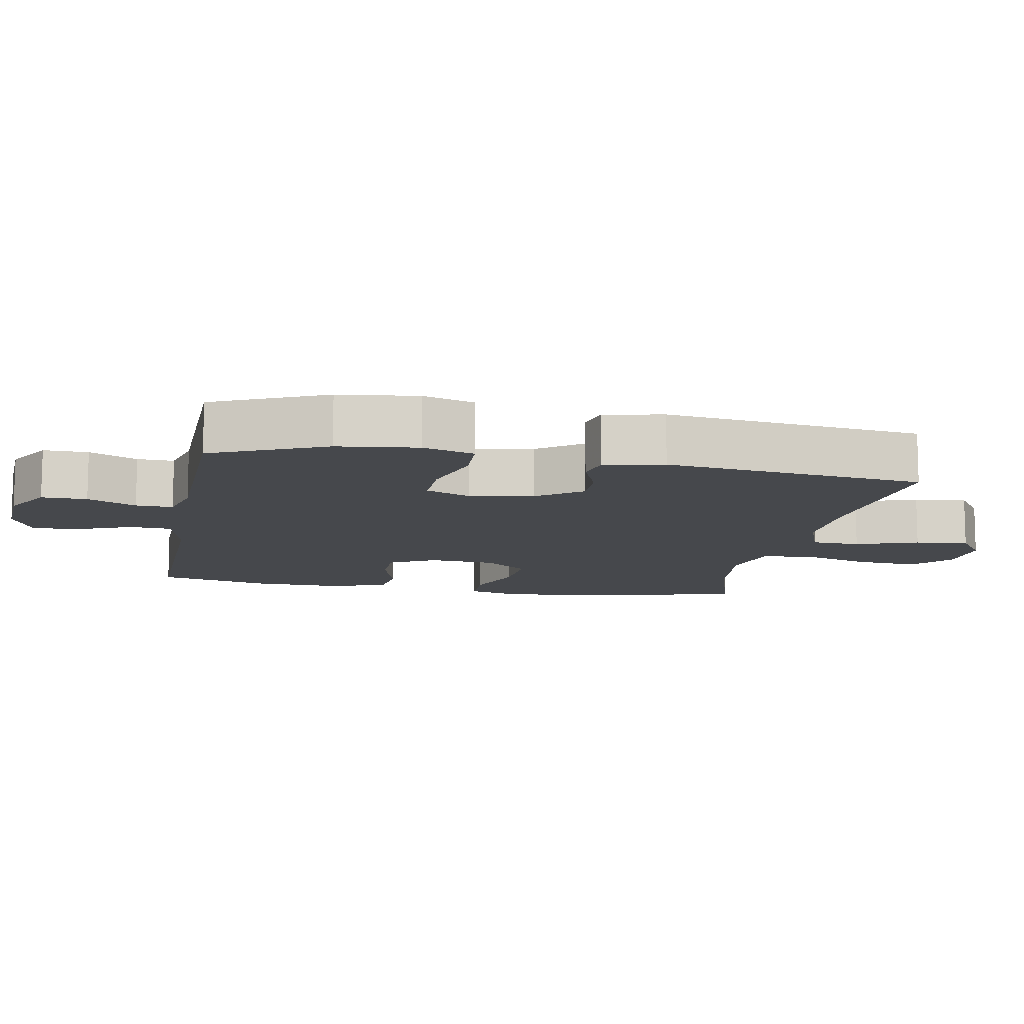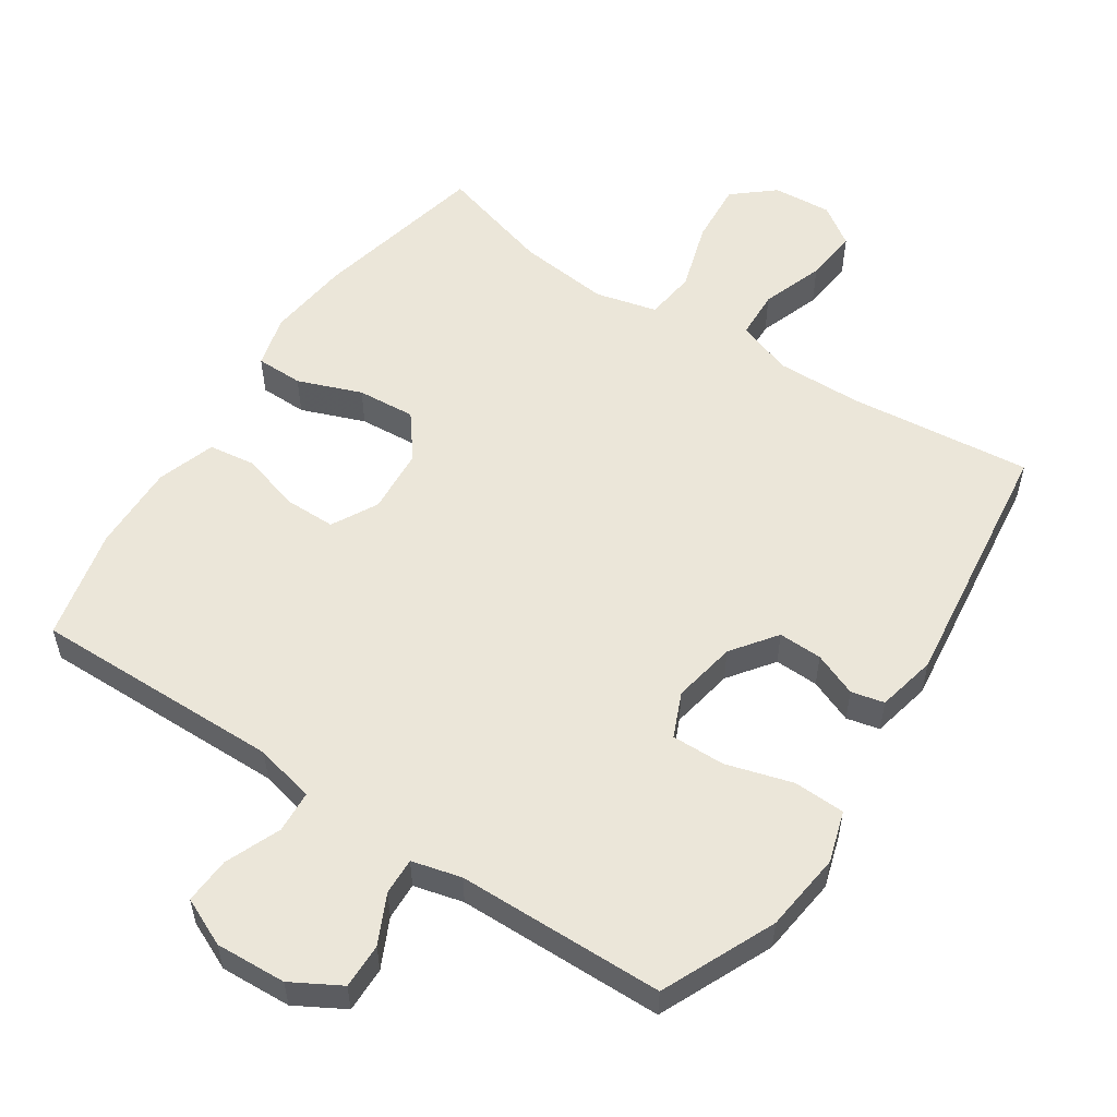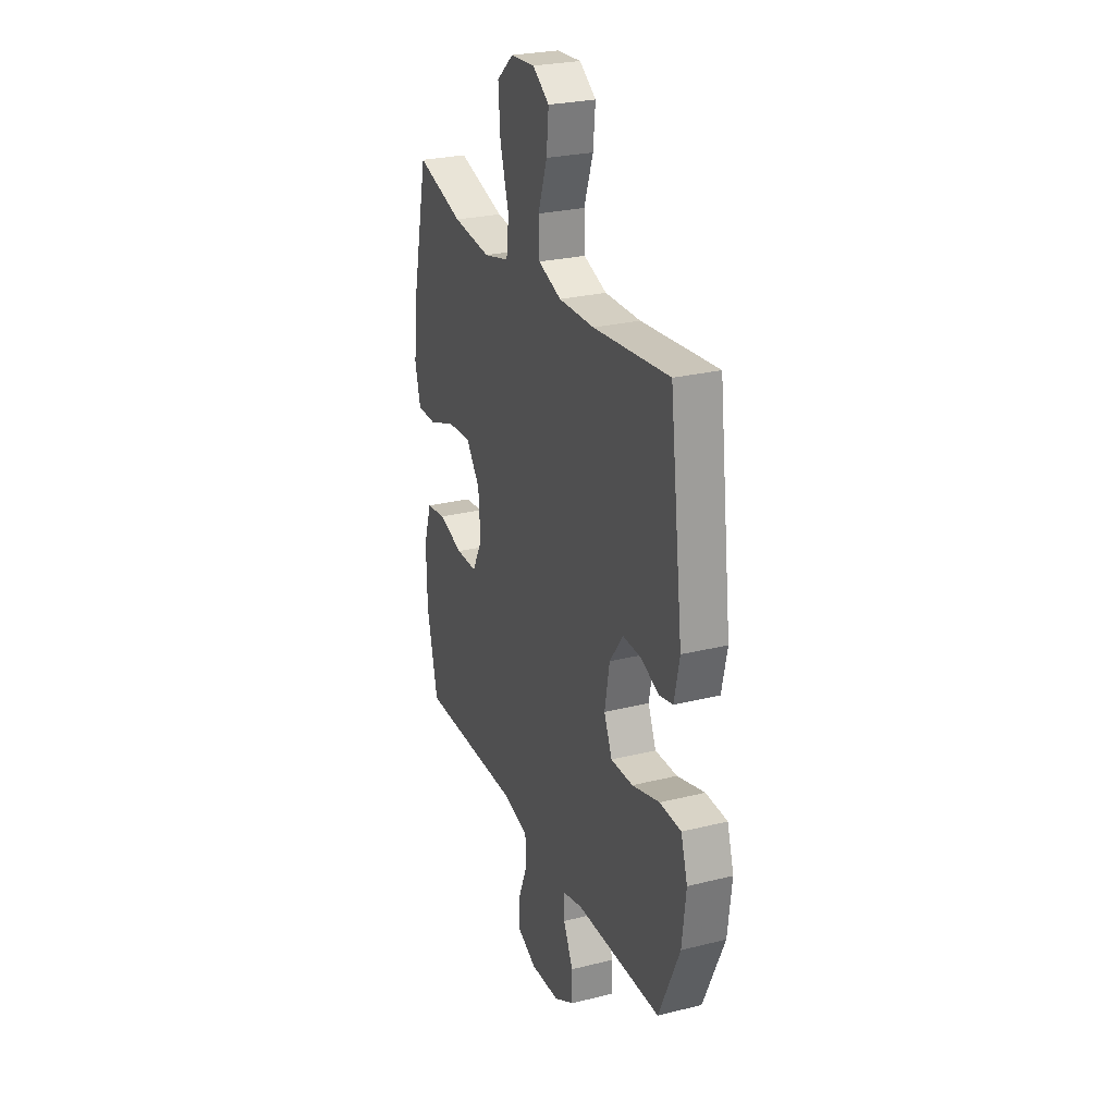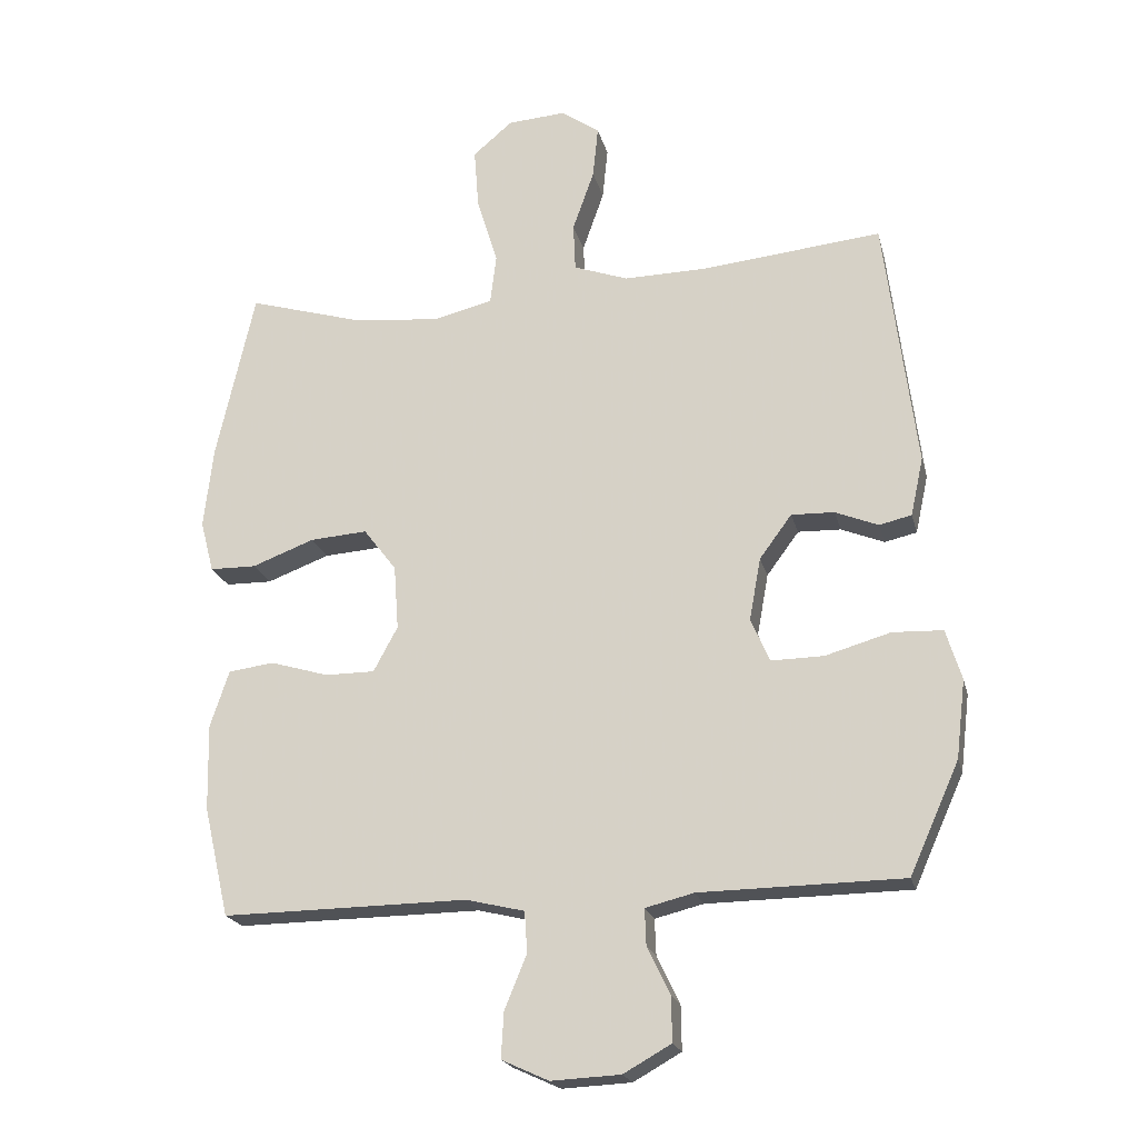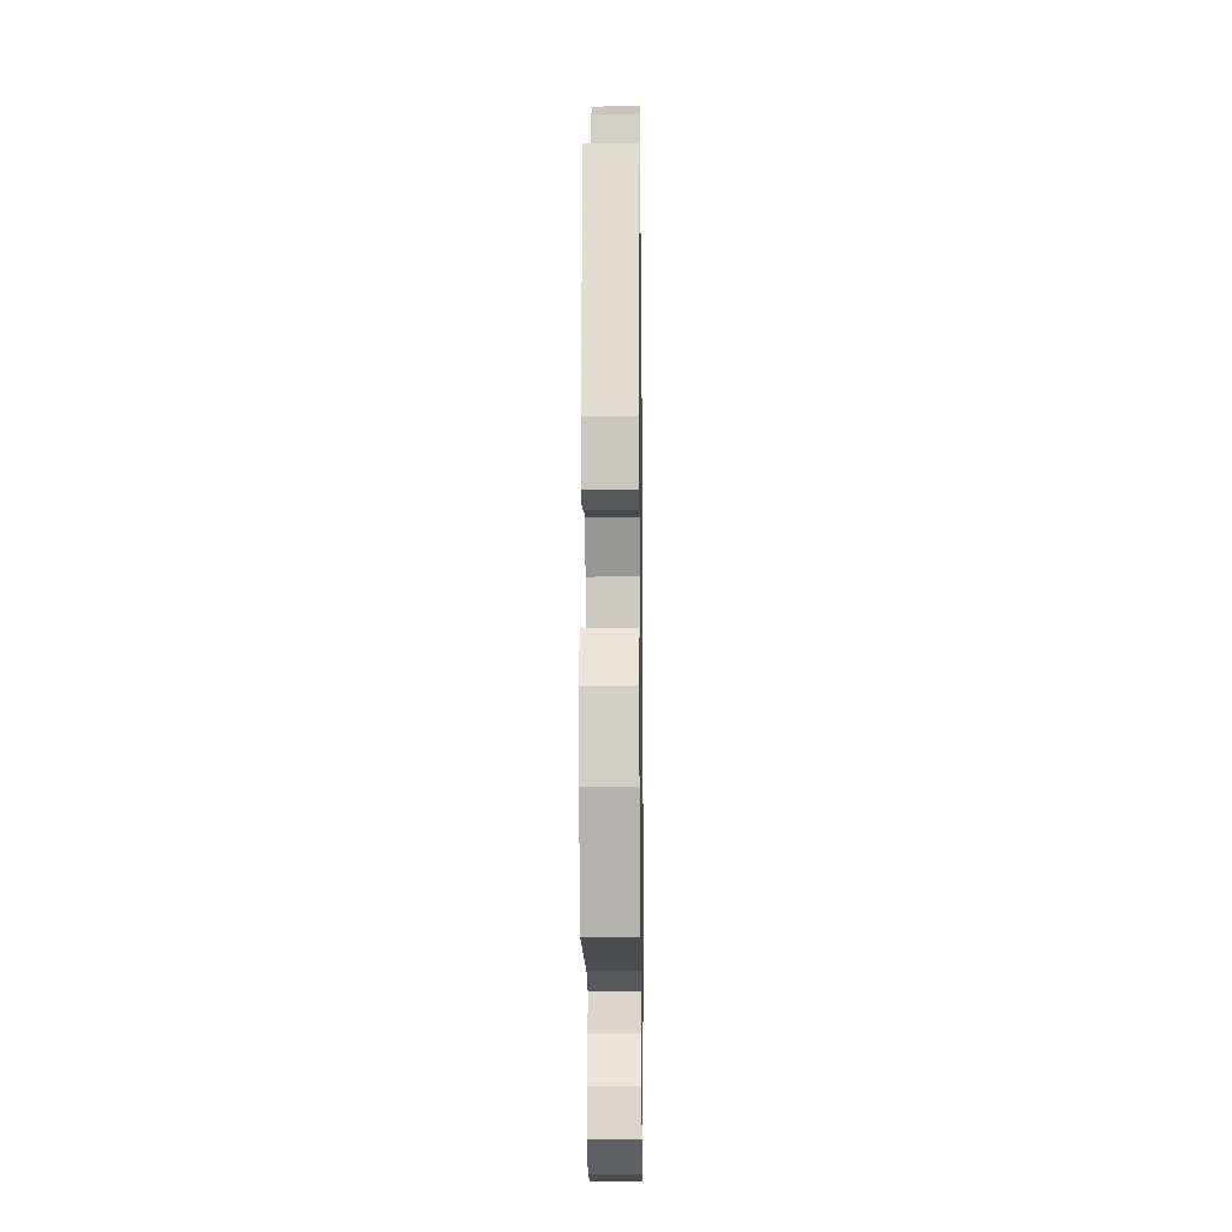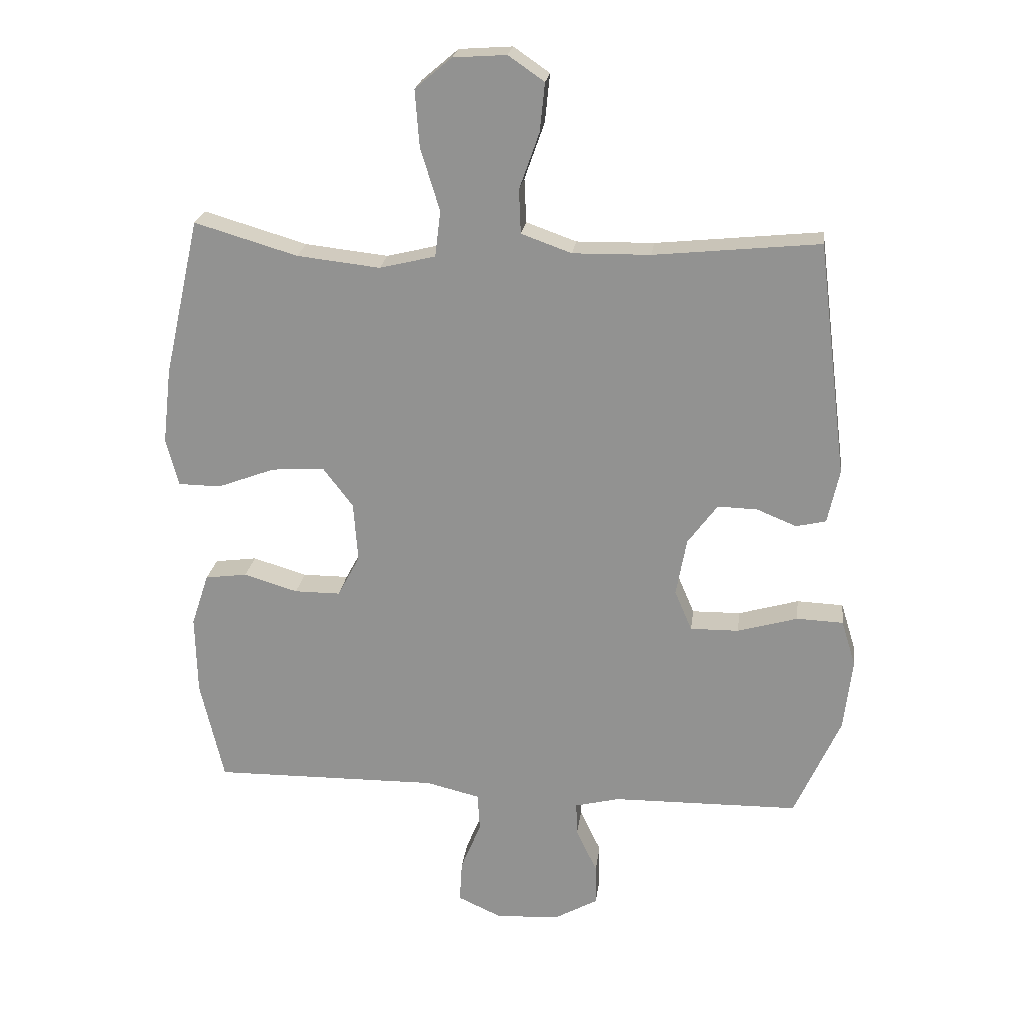
<metadata>
{"format":"obj","ext":"obj","renderer":"f3d","projection":"perspective","resolution":1024,"background":"white","views":[{"elev":-11.2,"azim":-100.7,"up":"+Y"},{"elev":55.1,"azim":-146.6,"up":"+Y"},{"elev":26.4,"azim":-111.3,"up":"+Z"},{"elev":-20.8,"azim":-166.6,"up":"+Z"},{"elev":-14.2,"azim":-89.2,"up":"+Z"},{"elev":22.4,"azim":-172.7,"up":"+Z"}]}
</metadata>
<code>
v 0.5 0.07 -0.5
v 0.135 0.07 -0.496
v 0.048 0.07 -0.517
v 0.044 0.07 -0.578
v 0.077 0.07 -0.658
v 0.081 0.07 -0.726
v 0.011 0.07 -0.758
v -0.092 0.07 -0.753
v -0.163 0.07 -0.713
v -0.162 0.07 -0.647
v -0.128 0.07 -0.576
v -0.126 0.07 -0.522
v -0.198 0.07 -0.504
v -0.5 0.07 -0.5
v -0.574 0.07 -0.335
v -0.588 0.07 -0.219
v -0.565 0.07 -0.144
v -0.49 0.07 -0.141
v -0.393 0.07 -0.169
v -0.315 0.07 -0.17
v -0.287 0.07 -0.105
v -0.304 0.07 -0.012
v -0.352 0.07 0.053
v -0.416 0.07 0.051
v -0.48 0.07 0.025
v -0.528 0.07 0.036
v -0.547 0.07 0.123
v -0.5 0.07 0.5
v -0.233 0.07 0.473
v -0.108 0.07 0.471
v -0.027 0.07 0.5
v -0.024 0.07 0.571
v -0.056 0.07 0.662
v -0.064 0.07 0.74
v -0.006 0.07 0.78
v 0.08 0.07 0.774
v 0.139 0.07 0.724
v 0.132 0.07 0.633
v 0.101 0.07 0.532
v 0.11 0.07 0.458
v 0.2 0.07 0.436
v 0.334 0.07 0.451
v 0.5 0.07 0.5
v 0.557 0.07 0.246
v 0.571 0.07 0.124
v 0.551 0.07 0.047
v 0.482 0.07 0.046
v 0.389 0.07 0.081
v 0.304 0.07 0.087
v 0.255 0.07 0.023
v 0.248 0.07 -0.073
v 0.284 0.07 -0.14
v 0.358 0.07 -0.14
v 0.445 0.07 -0.114
v 0.513 0.07 -0.123
v 0.541 0.07 -0.208
v 0.538 0.07 -0.336
v 0.5 0 -0.5
v 0.135 0 -0.496
v 0.048 0 -0.517
v 0.044 0 -0.578
v 0.077 0 -0.658
v 0.081 0 -0.726
v 0.011 0 -0.758
v -0.092 0 -0.753
v -0.163 0 -0.713
v -0.162 0 -0.647
v -0.128 0 -0.576
v -0.126 0 -0.522
v -0.198 0 -0.504
v -0.5 0 -0.5
v -0.574 0 -0.335
v -0.588 0 -0.219
v -0.565 0 -0.144
v -0.49 0 -0.141
v -0.393 0 -0.169
v -0.315 0 -0.17
v -0.287 0 -0.105
v -0.304 0 -0.012
v -0.352 0 0.053
v -0.416 0 0.051
v -0.48 0 0.025
v -0.528 0 0.036
v -0.547 0 0.123
v -0.5 0 0.5
v -0.233 0 0.473
v -0.108 0 0.471
v -0.027 0 0.5
v -0.024 0 0.571
v -0.056 0 0.662
v -0.064 0 0.74
v -0.006 0 0.78
v 0.08 0 0.774
v 0.139 0 0.724
v 0.132 0 0.633
v 0.101 0 0.532
v 0.11 0 0.458
v 0.2 0 0.436
v 0.334 0 0.451
v 0.5 0 0.5
v 0.557 0 0.246
v 0.571 0 0.124
v 0.551 0 0.047
v 0.482 0 0.046
v 0.389 0 0.081
v 0.304 0 0.087
v 0.255 0 0.023
v 0.248 0 -0.073
v 0.284 0 -0.14
v 0.358 0 -0.14
v 0.445 0 -0.114
v 0.513 0 -0.123
v 0.541 0 -0.208
v 0.538 0 -0.336
f 56 57 1 2
f 53 54 55 56
f 52 53 56 2
f 51 52 2 3
f 50 51 3
f 45 46 47 48
f 45 48 49
f 42 43 44 45
f 41 42 45 49
f 40 41 49 50
f 36 37 38 39
f 34 35 36 39
f 32 33 34 39
f 31 32 39 40
f 30 31 40 50
f 26 27 28 29
f 24 25 26 29
f 23 24 29 30
f 22 23 30 50
f 16 17 18 19
f 16 19 20
f 13 14 15 16
f 12 13 16 20
f 8 9 10 11
f 8 11 12
f 7 8 12
f 4 5 6 7
f 3 4 7 12
f 21 22 50 3
f 3 12 20 21
f 59 58 114 113
f 113 112 111 110
f 59 113 110 109
f 60 59 109 108
f 60 108 107
f 105 104 103 102
f 106 105 102
f 102 101 100 99
f 106 102 99 98
f 107 106 98 97
f 96 95 94 93
f 96 93 92 91
f 96 91 90 89
f 97 96 89 88
f 107 97 88 87
f 86 85 84 83
f 86 83 82 81
f 87 86 81 80
f 107 87 80 79
f 76 75 74 73
f 77 76 73
f 73 72 71 70
f 77 73 70 69
f 68 67 66 65
f 69 68 65
f 69 65 64
f 64 63 62 61
f 69 64 61 60
f 60 107 79 78
f 78 77 69 60
f 1 58 59 2
f 2 59 60 3
f 3 60 61 4
f 4 61 62 5
f 5 62 63 6
f 6 63 64 7
f 7 64 65 8
f 8 65 66 9
f 9 66 67 10
f 10 67 68 11
f 11 68 69 12
f 12 69 70 13
f 13 70 71 14
f 14 71 72 15
f 15 72 73 16
f 16 73 74 17
f 17 74 75 18
f 18 75 76 19
f 19 76 77 20
f 20 77 78 21
f 21 78 79 22
f 22 79 80 23
f 23 80 81 24
f 24 81 82 25
f 25 82 83 26
f 26 83 84 27
f 27 84 85 28
f 28 85 86 29
f 29 86 87 30
f 30 87 88 31
f 31 88 89 32
f 32 89 90 33
f 33 90 91 34
f 34 91 92 35
f 35 92 93 36
f 36 93 94 37
f 37 94 95 38
f 38 95 96 39
f 39 96 97 40
f 40 97 98 41
f 41 98 99 42
f 42 99 100 43
f 43 100 101 44
f 44 101 102 45
f 45 102 103 46
f 46 103 104 47
f 47 104 105 48
f 48 105 106 49
f 49 106 107 50
f 50 107 108 51
f 51 108 109 52
f 52 109 110 53
f 53 110 111 54
f 54 111 112 55
f 55 112 113 56
f 56 113 114 57
f 57 114 58 1

</code>
